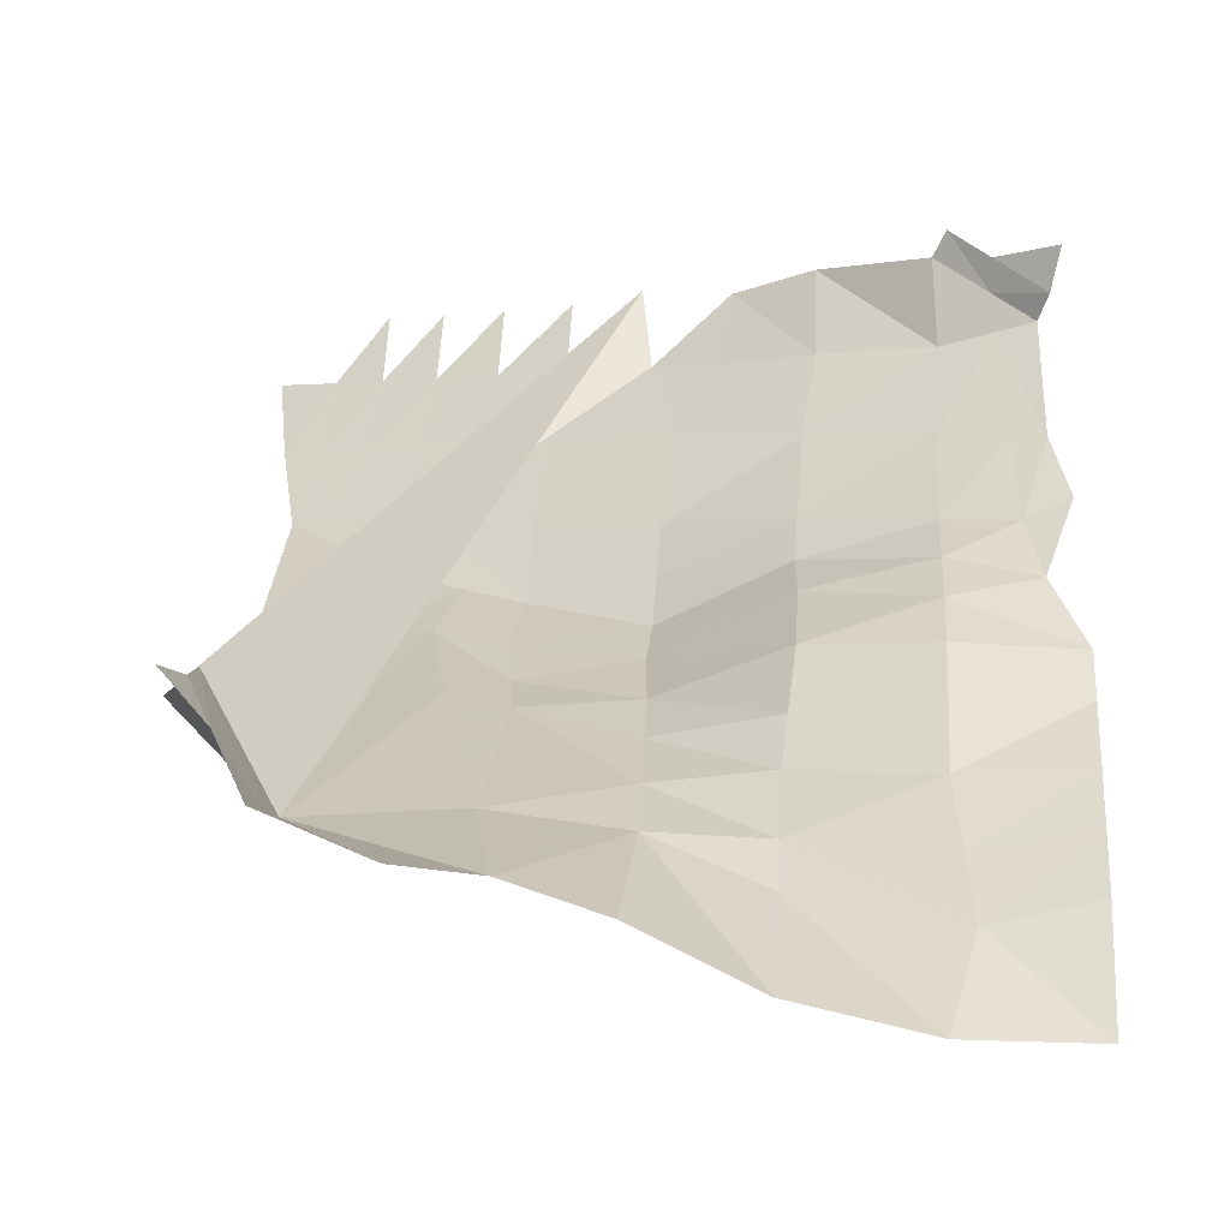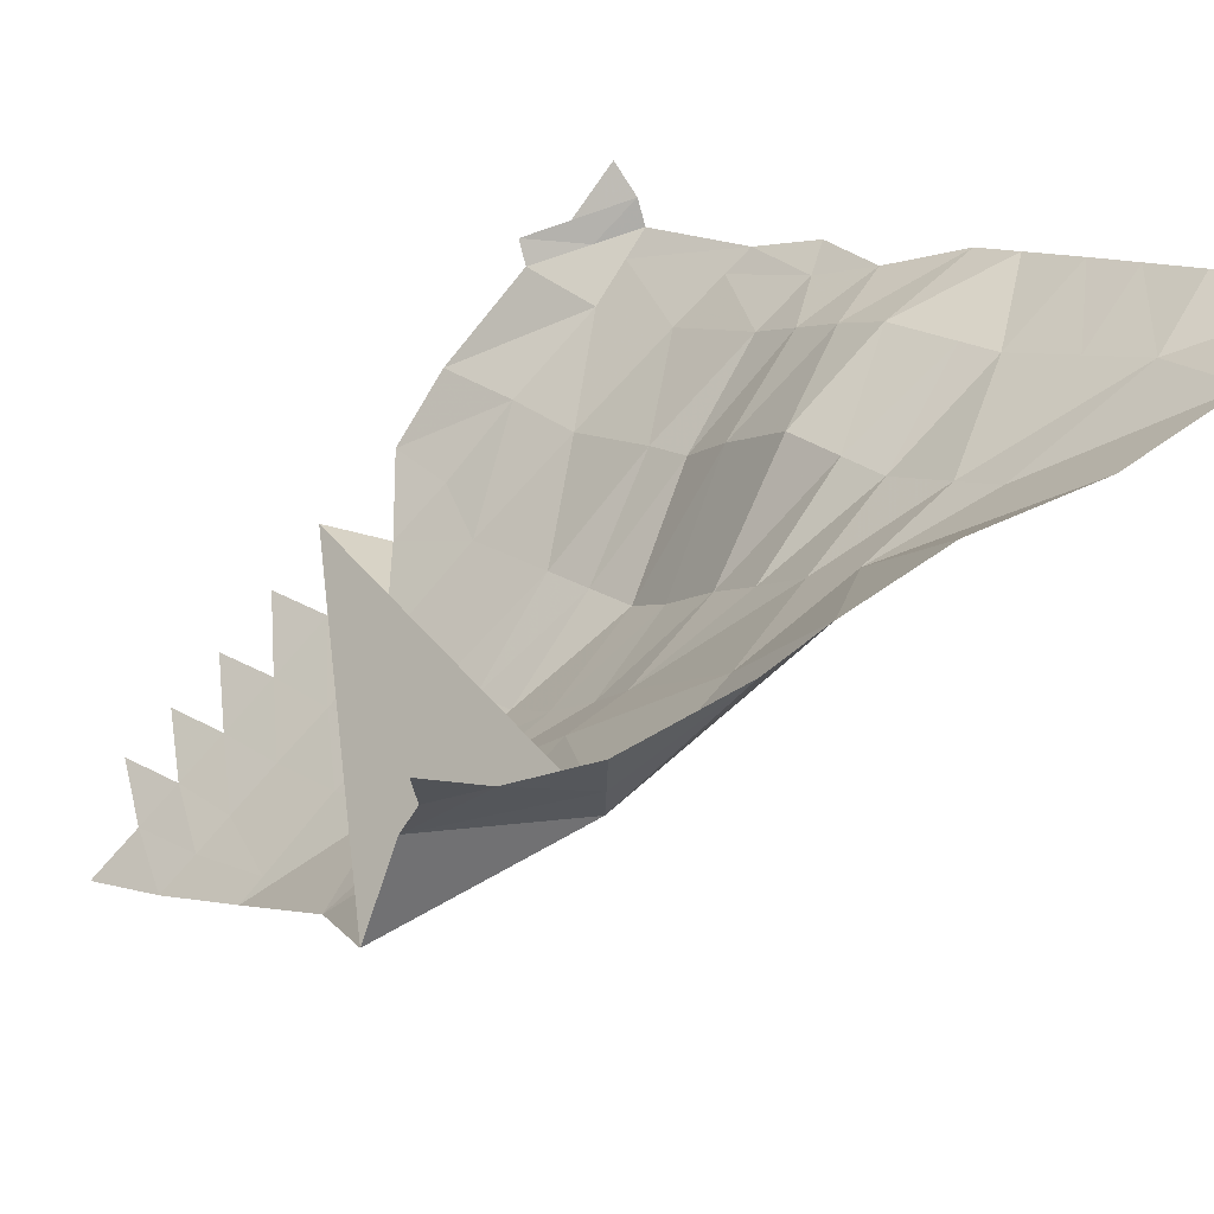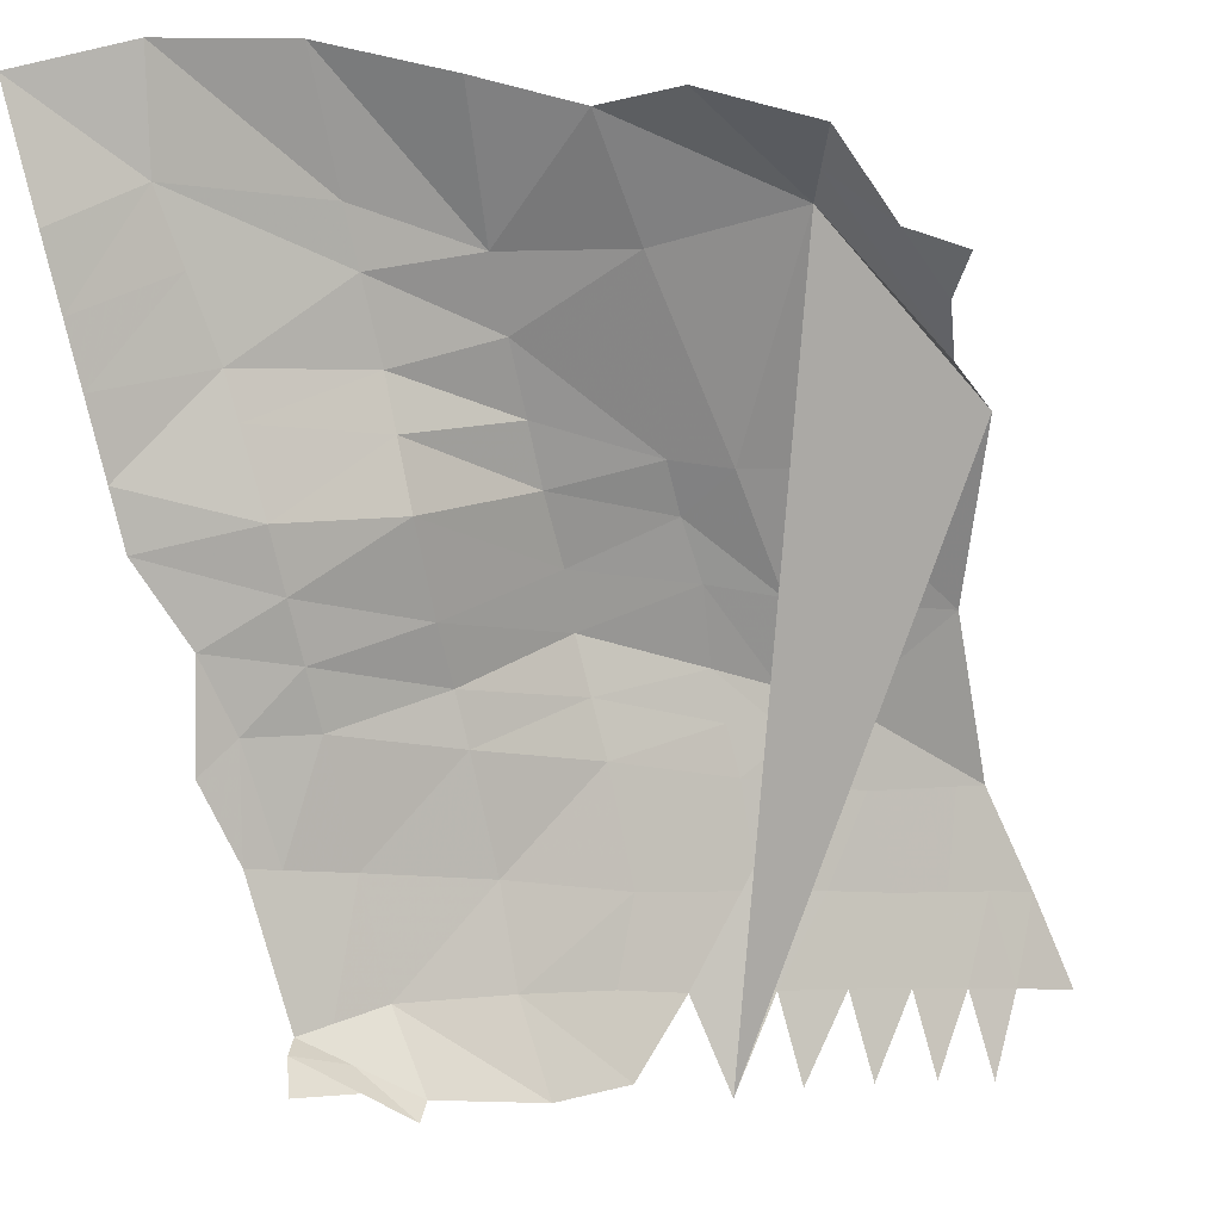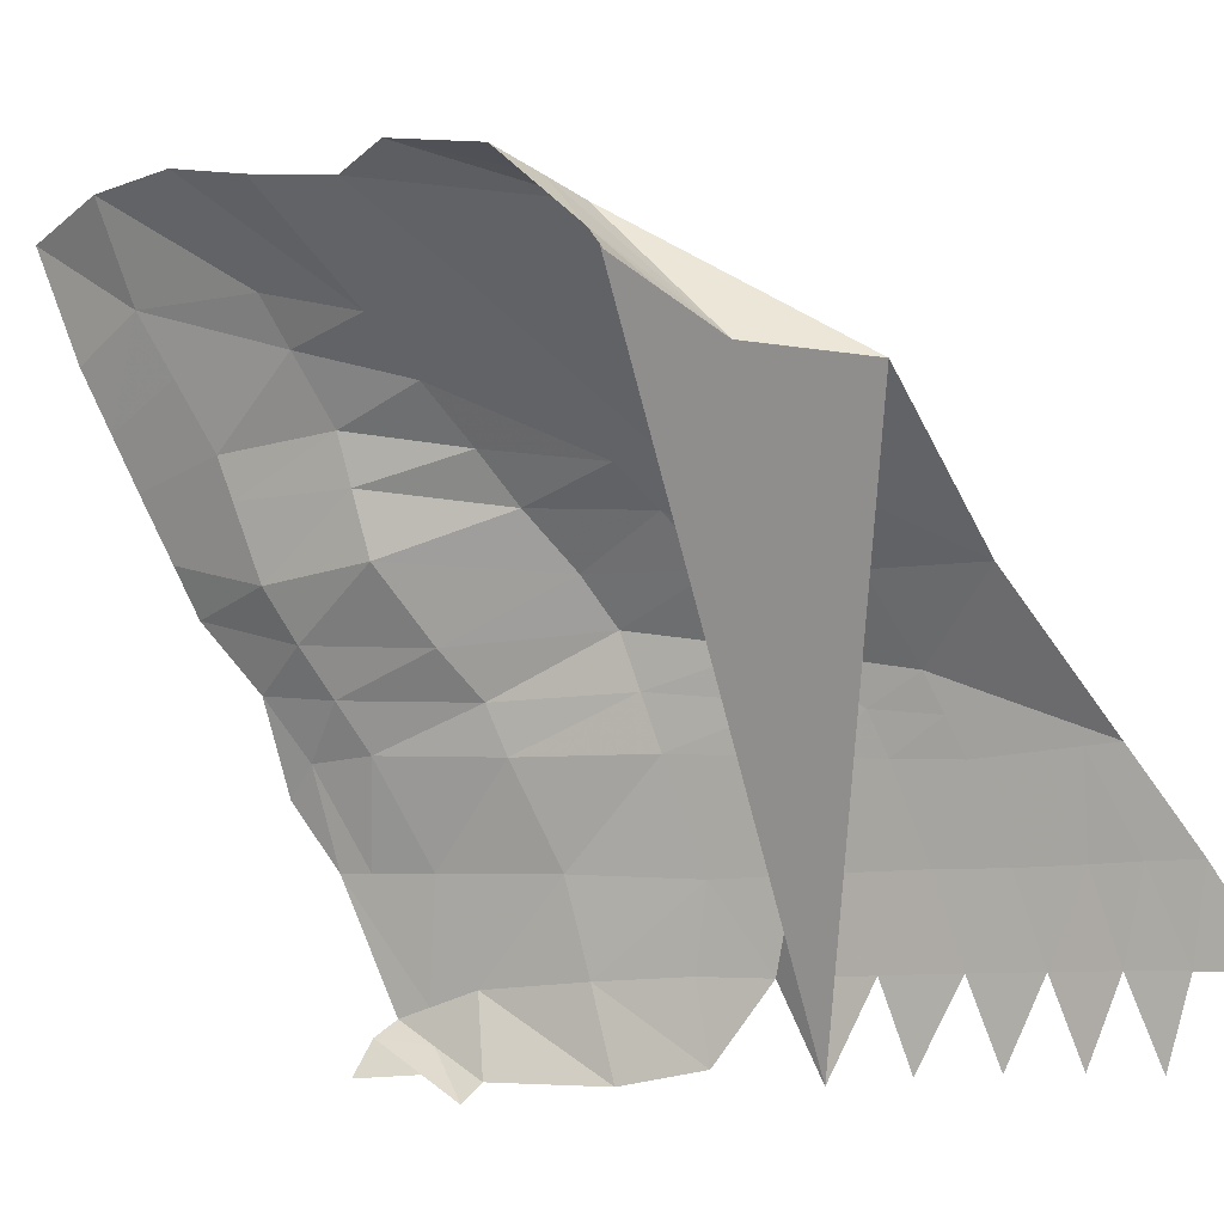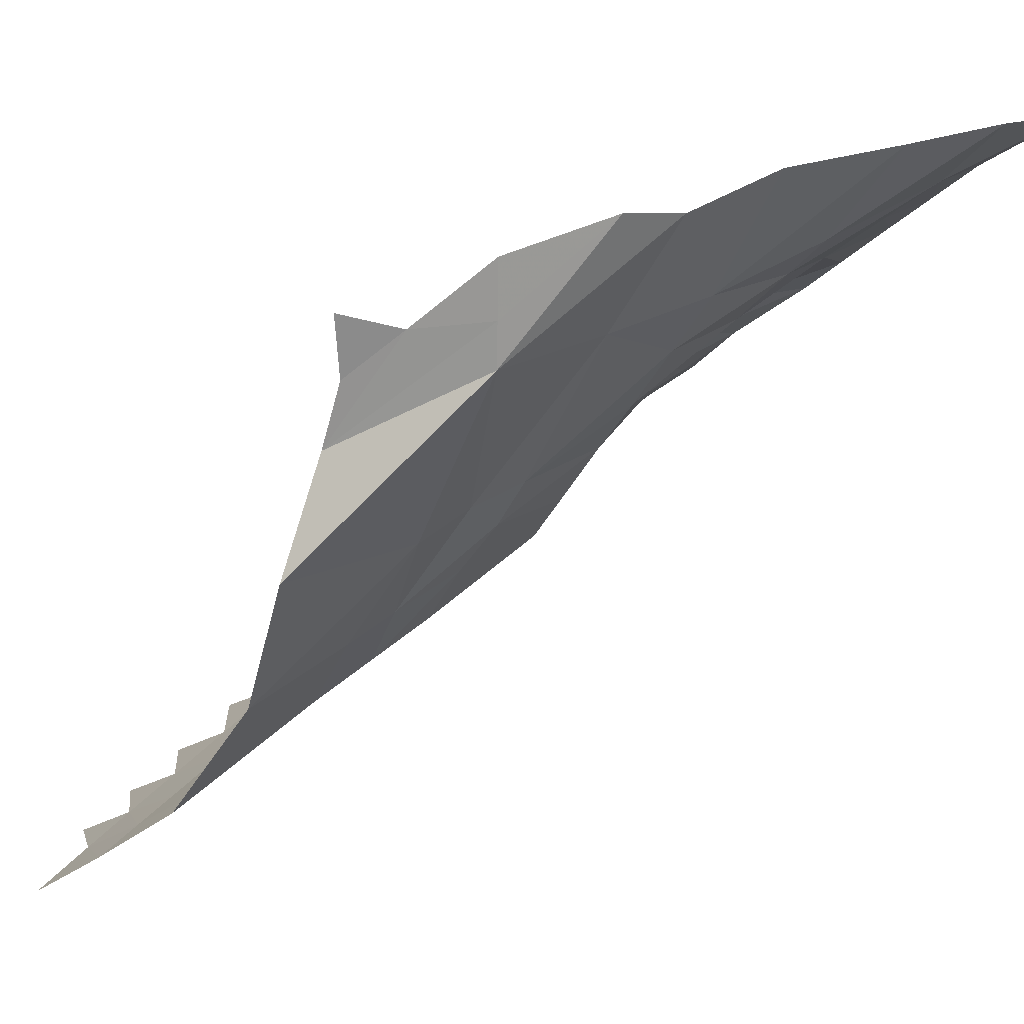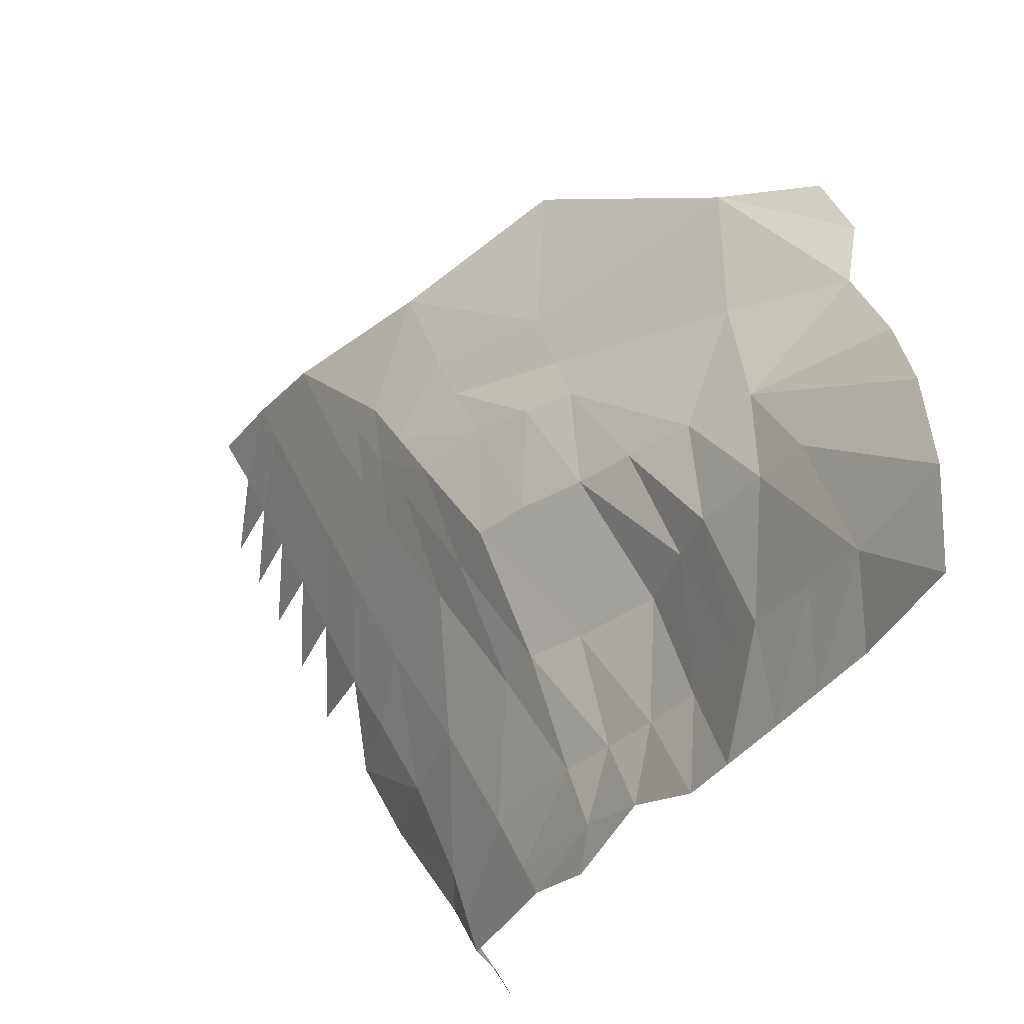
<metadata>
{"format":"obj","ext":"obj","renderer":"f3d","projection":"perspective","resolution":1024,"background":"white","views":[{"elev":72.9,"azim":4.3,"up":"+Y"},{"elev":51.8,"azim":-45.3,"up":"+Y"},{"elev":68.5,"azim":164.4,"up":"+Y"},{"elev":-20.5,"azim":-123.0,"up":"+Z"},{"elev":9.1,"azim":-43.3,"up":"+Y"},{"elev":48.3,"azim":97.4,"up":"+Z"}]}
</metadata>
<code>
v 810.1 1386 1313
v 813.6 1372 1311
v 820.9 1383 1323
v 813.3 1356 1305
v 832.6 1385 1339
v 833.9 1374 1337
v 802.3 1329 1304
v 890.4 1281 1189
v 894 1290 1211
v 874.9 1279 1209
v 873.5 1287 1229
v 858.2 1278 1227
v 857.5 1288 1248
v 843.6 1279 1246
v 843.9 1284 1254
v 829.6 1272 1245
v 822.6 1268 1245
v 830.5 1261 1224
v 820.6 1256 1223
v 831.4 1253 1204
v 819.8 1246 1203
v 830.6 1244 1185
v 899.9 1303 1231
v 871.3 1296 1251
v 898.8 1315 1256
v 871.5 1302 1261
v 898.8 1320 1268
v 871.7 1307 1272
v 898.7 1325 1281
v 805.8 1237 1201
v 810 1250 1222
v 815.6 1264 1245
v 844.2 1289 1263
v 857.7 1293 1258
v 979.9 1382 1296
v 953.3 1371 1285
v 972.4 1370 1279
v 953.2 1362 1274
v 968.7 1359 1264
v 953.2 1353 1263
v 967.1 1344 1242
v 953.2 1336 1240
v 965.2 1330 1214
v 953.5 1325 1216
v 951.4 1325 1196
v 927.8 1307 1192
v 928.8 1313 1214
v 910.4 1295 1194
v 908.8 1300 1213
v 894 1290 1211
v 899.9 1303 1231
v 926.7 1321 1236
v 926.2 1335 1259
v 926.1 1341 1270
v 926.5 1352 1280
v 898.8 1315 1256
v 898.8 1320 1268
v 898.7 1325 1281
v 815.6 1264 1245
v 844.2 1289 1263
v 815.2 1294 1275
v 840.9 1306 1279
v 844.1 1332 1300
v 853.5 1312 1281
v 859.1 1338 1301
v 871.9 1333 1296
v 872.7 1343 1305
v 899 1349 1303
v 899.1 1360 1313
v 899.3 1373 1325
v 869.7 1379 1334
v 899.5 1386 1338
v 875.1 1406 1352
v 897.5 1415 1360
v 833.9 1374 1337
v 802.3 1329 1304
v 858 1298 1267
v 870 1321 1286
v 898.1 1335 1291
v 898.7 1325 1281
v 871.7 1307 1272
v 856.5 1406 1351
v 832.6 1385 1339
v 830.9 1398 1341
v 897.5 1415 1360
v 899.5 1386 1338
v 924.2 1420 1372
v 924.6 1398 1349
v 952.8 1424 1377
v 958.1 1411 1355
v 979.9 1426 1376
v 979.9 1414 1350
v 979.9 1405 1335
v 956.2 1402 1341
v 979.9 1398 1323
v 954 1392 1324
v 979.9 1389 1308
v 953.8 1388 1314
v 953.3 1380 1296
v 925.3 1374 1310
v 926.2 1369 1296
v 899 1349 1303
v 898.1 1335 1291
v 926.5 1352 1280
v 898.7 1325 1281
v 858 1298 1267
v 979.9 1382 1296
v 953.3 1371 1285
v 976.4 1343 1199
v 963.2 1333 1198
v 974.8 1339 1208
v 963.6 1330 1205
v 973 1334 1212
v 974.2 1348 1243
v 978.5 1359 1259
v 954 1329 1191
v 874.6 1271 1189
v 859 1269 1207
v 844 1269 1225
v 844.5 1261 1206
v 844 1253 1187
v 858.6 1261 1188
v 899.1 1360 1313
v 924.5 1379 1322
v 924.6 1390 1338
v 899.3 1373 1325
v 830.9 1398 1341
v 820.9 1383 1323
v 832.6 1385 1339
v 890.4 1281 1189
f 1 2 3
f 2 1 3
f 3 2 4
f 4 3 5
f 5 4 4
f 4 5 6
f 6 4 7
f 7 6 8
f 8 7 9
f 9 8 10
f 10 9 11
f 11 10 12
f 12 11 13
f 13 12 14
f 14 13 15
f 15 14 16
f 16 15 17
f 17 16 18
f 18 17 19
f 19 18 20
f 20 19 21
f 21 20 22
f 22 21 22
f 22 22 9
f 9 22 9
f 9 9 11
f 11 9 23
f 23 11 24
f 24 23 25
f 25 24 26
f 26 25 27
f 27 26 28
f 28 27 29
f 29 28 29
f 29 29 30
f 30 29 30
f 30 30 21
f 21 30 31
f 31 21 19
f 19 31 32
f 32 19 17
f 17 32 33
f 33 17 15
f 15 33 34
f 34 15 13
f 13 34 24
f 24 13 11
f 11 24 11
f 11 11 35
f 35 11 35
f 35 35 36
f 36 35 37
f 37 36 38
f 38 37 39
f 39 38 40
f 40 39 41
f 41 40 42
f 42 41 43
f 43 42 44
f 44 43 45
f 45 44 44
f 44 45 46
f 46 44 47
f 47 46 48
f 48 47 49
f 49 48 50
f 50 49 49
f 49 50 51
f 51 49 47
f 47 51 52
f 52 47 44
f 44 52 52
f 52 44 42
f 42 52 53
f 53 42 40
f 40 53 54
f 54 40 38
f 38 54 55
f 55 38 36
f 36 55 36
f 36 36 51
f 51 36 51
f 51 51 52
f 52 51 56
f 56 52 53
f 53 56 57
f 57 53 54
f 54 57 58
f 58 54 55
f 55 58 55
f 55 55 59
f 59 55 59
f 59 59 60
f 60 59 61
f 61 60 62
f 62 61 63
f 63 62 64
f 64 63 65
f 65 64 66
f 66 65 67
f 67 66 68
f 68 67 67
f 67 68 69
f 69 67 67
f 67 69 70
f 70 67 71
f 71 70 72
f 72 71 73
f 73 72 74
f 74 73 74
f 74 74 67
f 67 74 67
f 67 67 71
f 71 67 65
f 65 71 75
f 75 65 63
f 63 75 76
f 76 63 61
f 61 76 61
f 61 61 60
f 60 61 60
f 60 60 62
f 62 60 77
f 77 62 64
f 64 77 78
f 78 64 66
f 66 78 79
f 79 66 68
f 68 79 68
f 68 68 79
f 79 68 79
f 79 79 80
f 80 79 78
f 78 80 81
f 81 78 77
f 77 81 77
f 77 77 71
f 71 77 71
f 71 71 73
f 73 71 75
f 75 73 82
f 82 75 83
f 83 82 84
f 84 83 84
f 84 84 85
f 85 84 85
f 85 85 86
f 86 85 87
f 87 86 88
f 88 87 89
f 89 88 90
f 90 89 91
f 91 90 90
f 90 91 92
f 92 90 90
f 90 92 93
f 93 90 94
f 94 93 95
f 95 94 96
f 96 95 97
f 97 96 98
f 98 97 99
f 99 98 100
f 100 99 101
f 101 100 102
f 102 101 101
f 101 102 103
f 103 101 104
f 104 103 105
f 105 104 105
f 105 105 24
f 24 105 24
f 24 24 26
f 26 24 34
f 34 26 28
f 28 34 34
f 34 28 106
f 106 34 33
f 33 106 33
f 33 33 97
f 97 33 97
f 97 97 107
f 107 97 99
f 99 107 108
f 108 99 101
f 101 108 104
f 104 101 104
f 104 104 109
f 109 104 109
f 109 109 110
f 110 109 111
f 111 110 112
f 112 111 113
f 113 112 43
f 43 113 114
f 114 43 41
f 41 114 114
f 114 41 39
f 39 114 115
f 115 39 37
f 37 115 37
f 37 37 110
f 110 37 110
f 110 110 116
f 116 110 112
f 112 116 45
f 45 112 43
f 43 45 43
f 43 43 117
f 117 43 117
f 117 117 10
f 10 117 118
f 118 10 12
f 12 118 119
f 119 12 14
f 14 119 119
f 119 14 16
f 16 119 119
f 119 16 18
f 18 119 120
f 120 18 20
f 20 120 121
f 121 20 121
f 121 121 119
f 119 121 119
f 119 119 118
f 118 119 120
f 120 118 122
f 122 120 122
f 122 122 102
f 102 122 102
f 102 102 123
f 123 102 100
f 100 123 124
f 124 100 98
f 98 124 124
f 124 98 96
f 96 124 125
f 125 96 94
f 94 125 125
f 125 94 90
f 90 125 125
f 125 90 88
f 88 125 125
f 125 88 86
f 86 125 125
f 125 86 126
f 126 125 124
f 124 126 123
f 123 124 123
f 123 123 127
f 127 123 127
f 127 127 128
f 128 127 129
f 129 128 129
f 129 129 48
f 48 129 48

</code>
